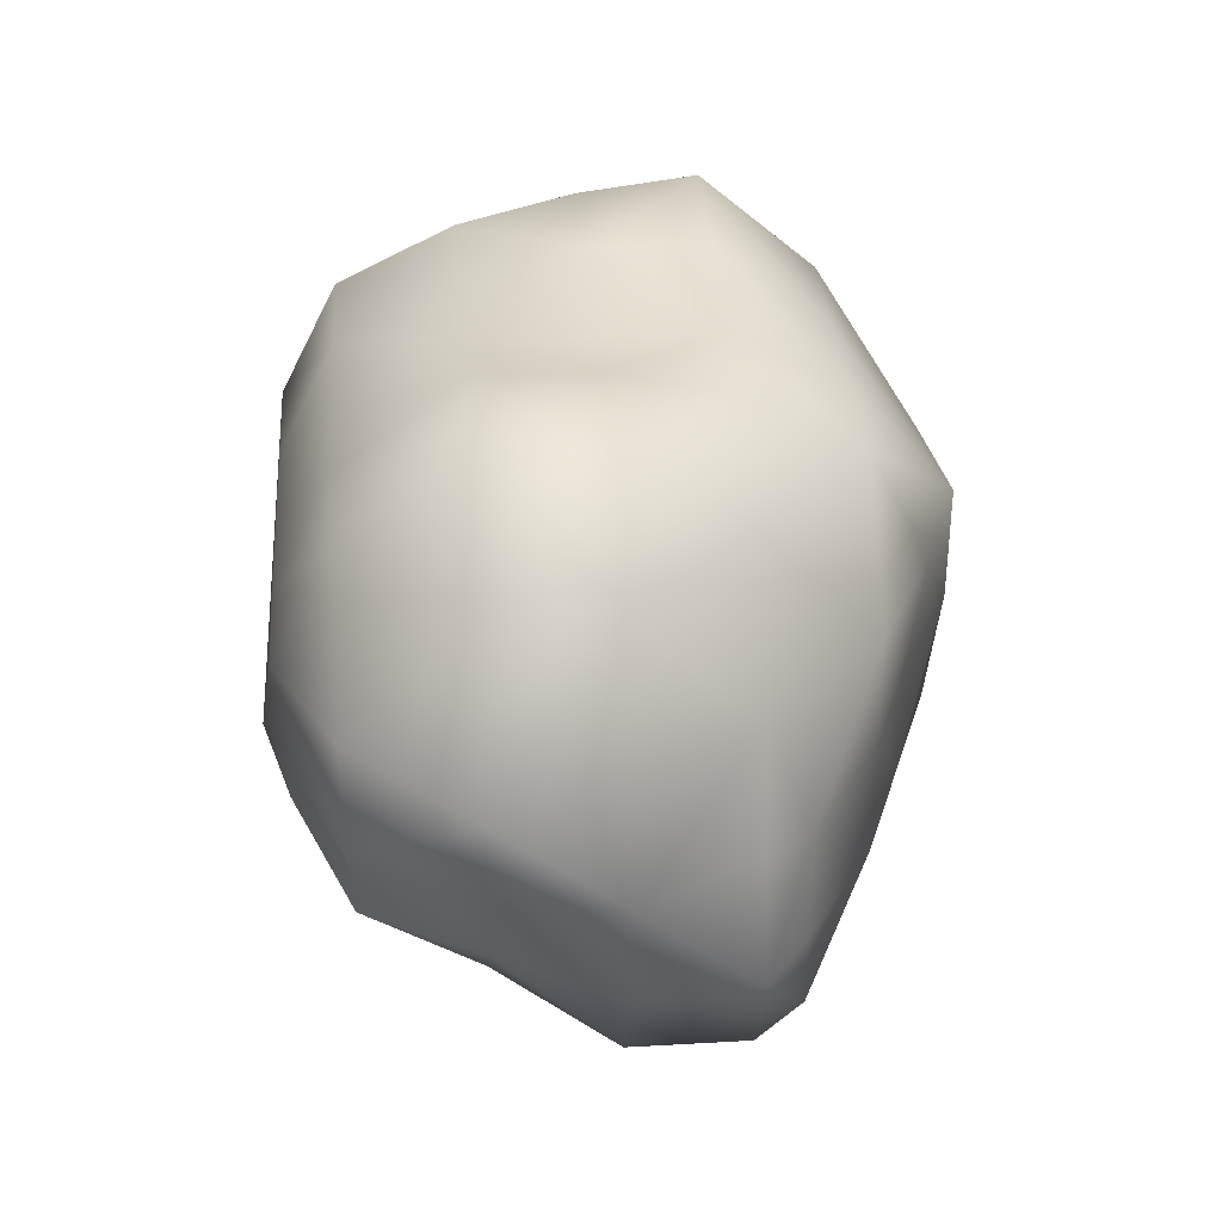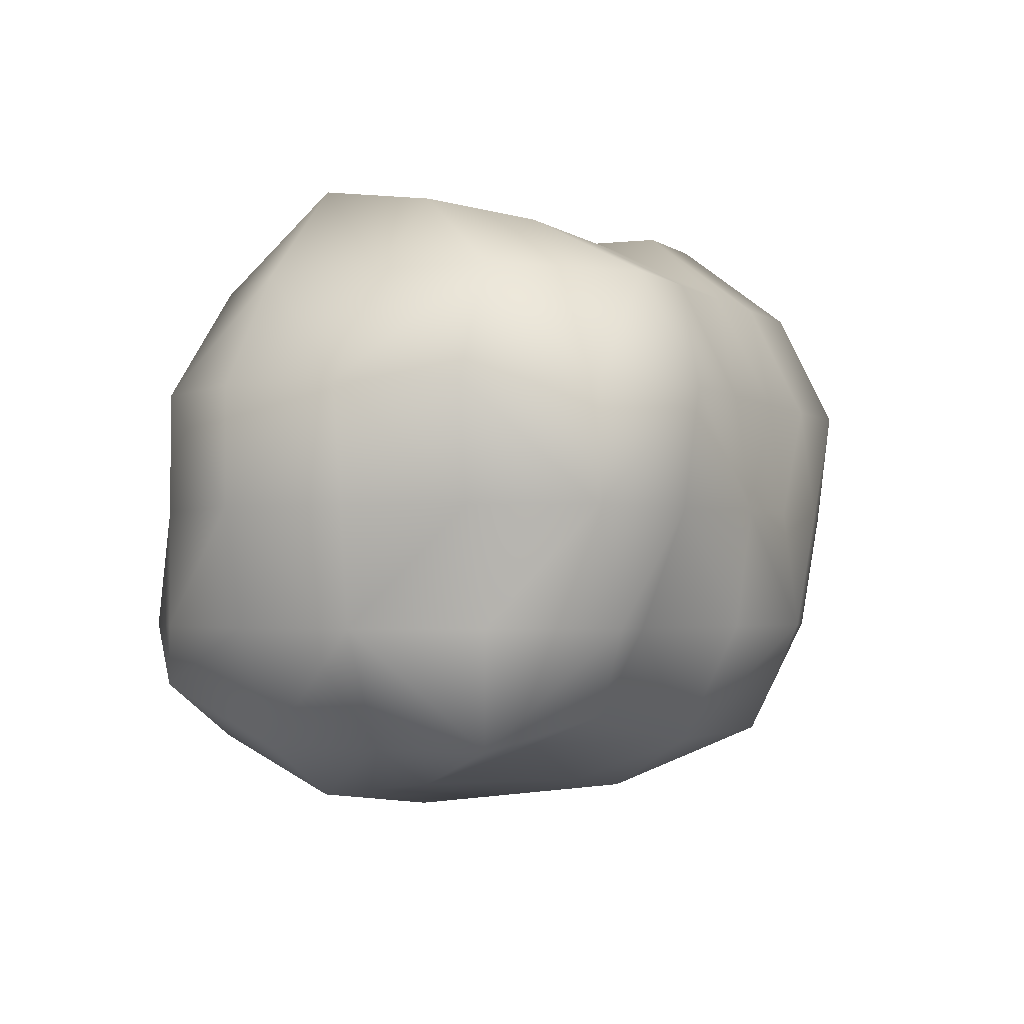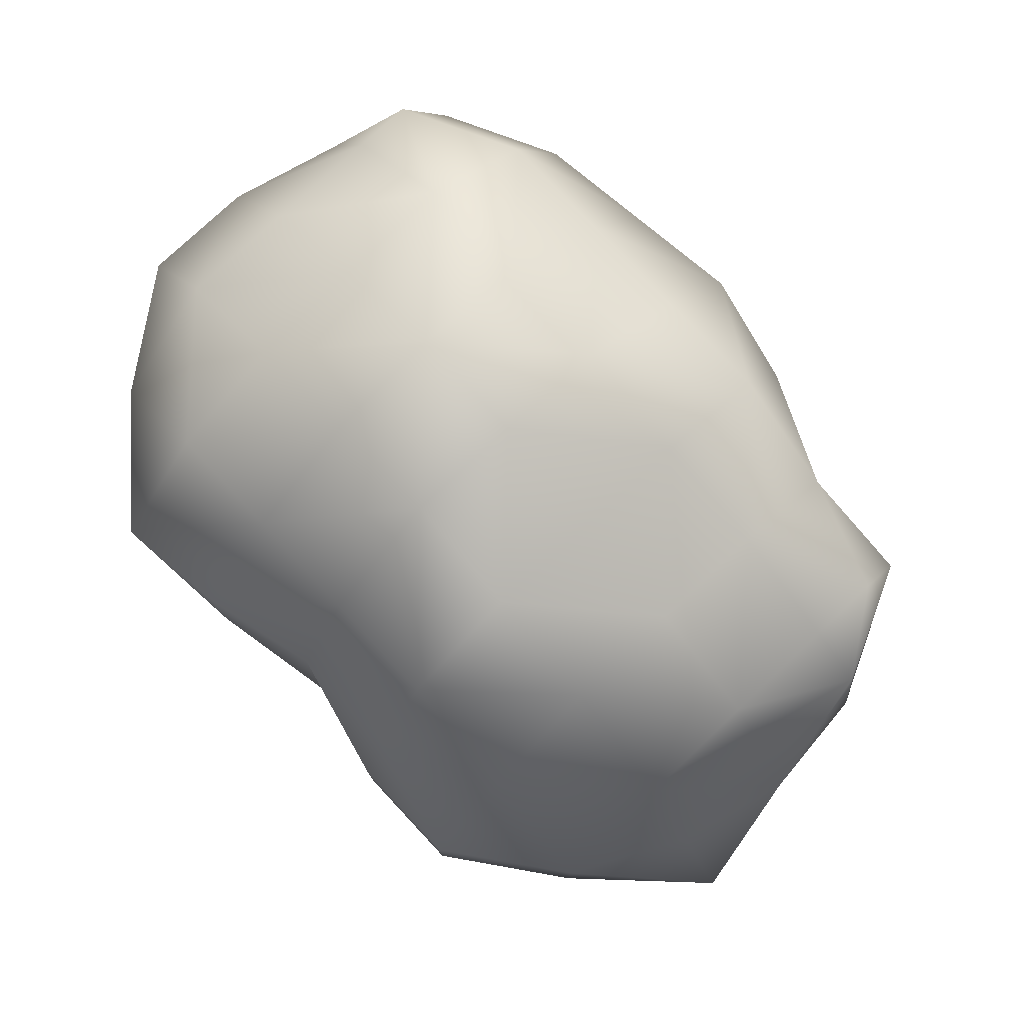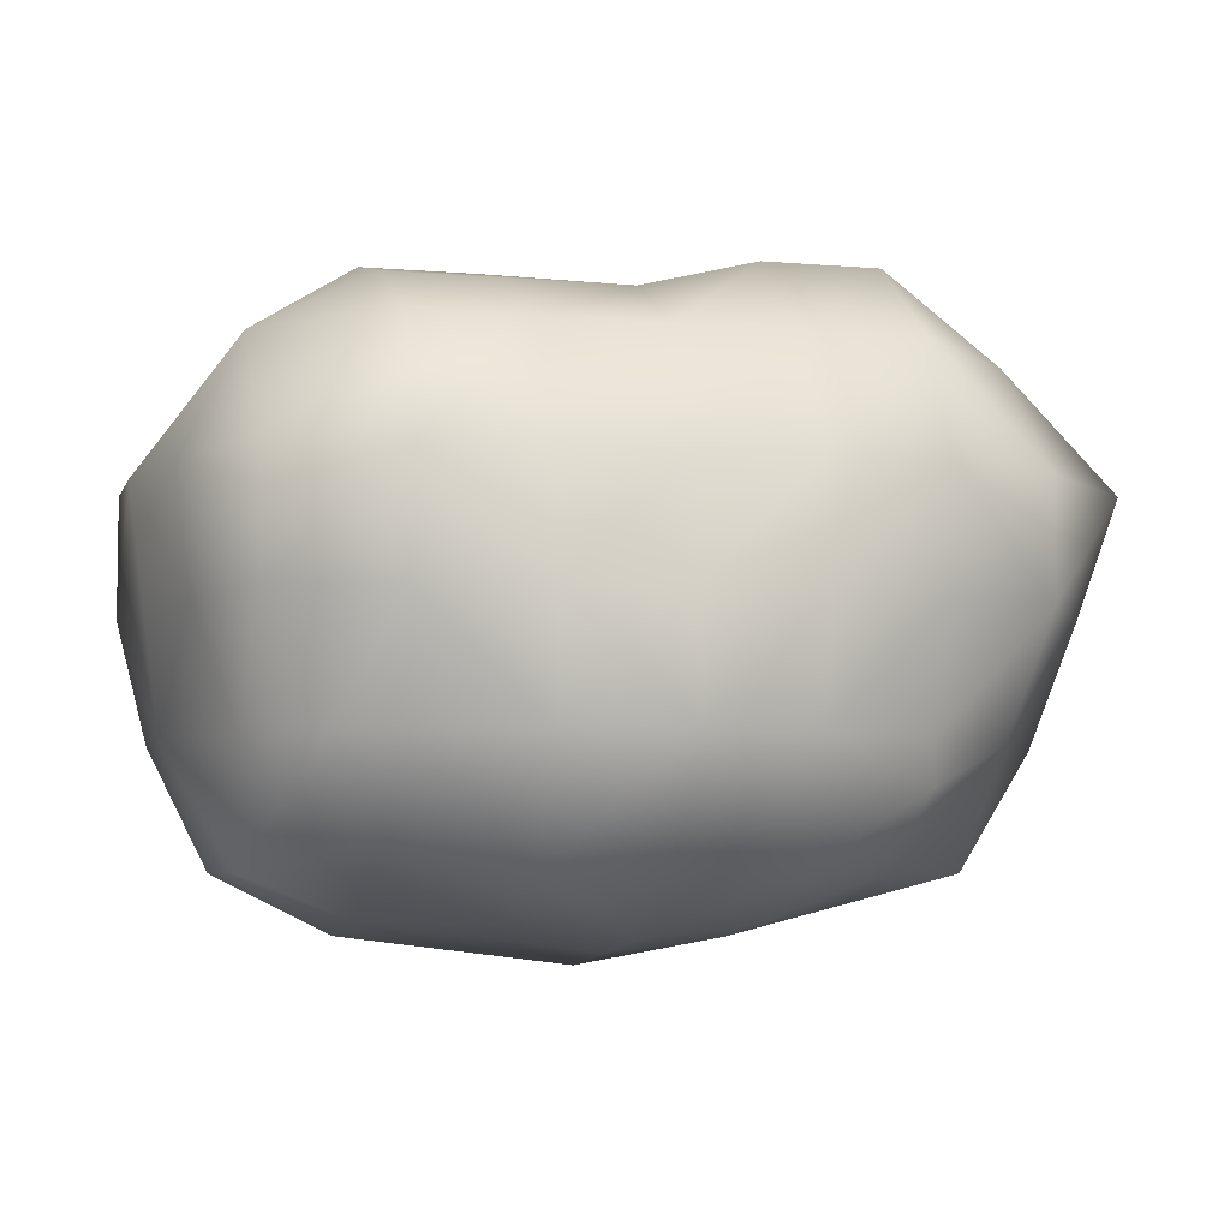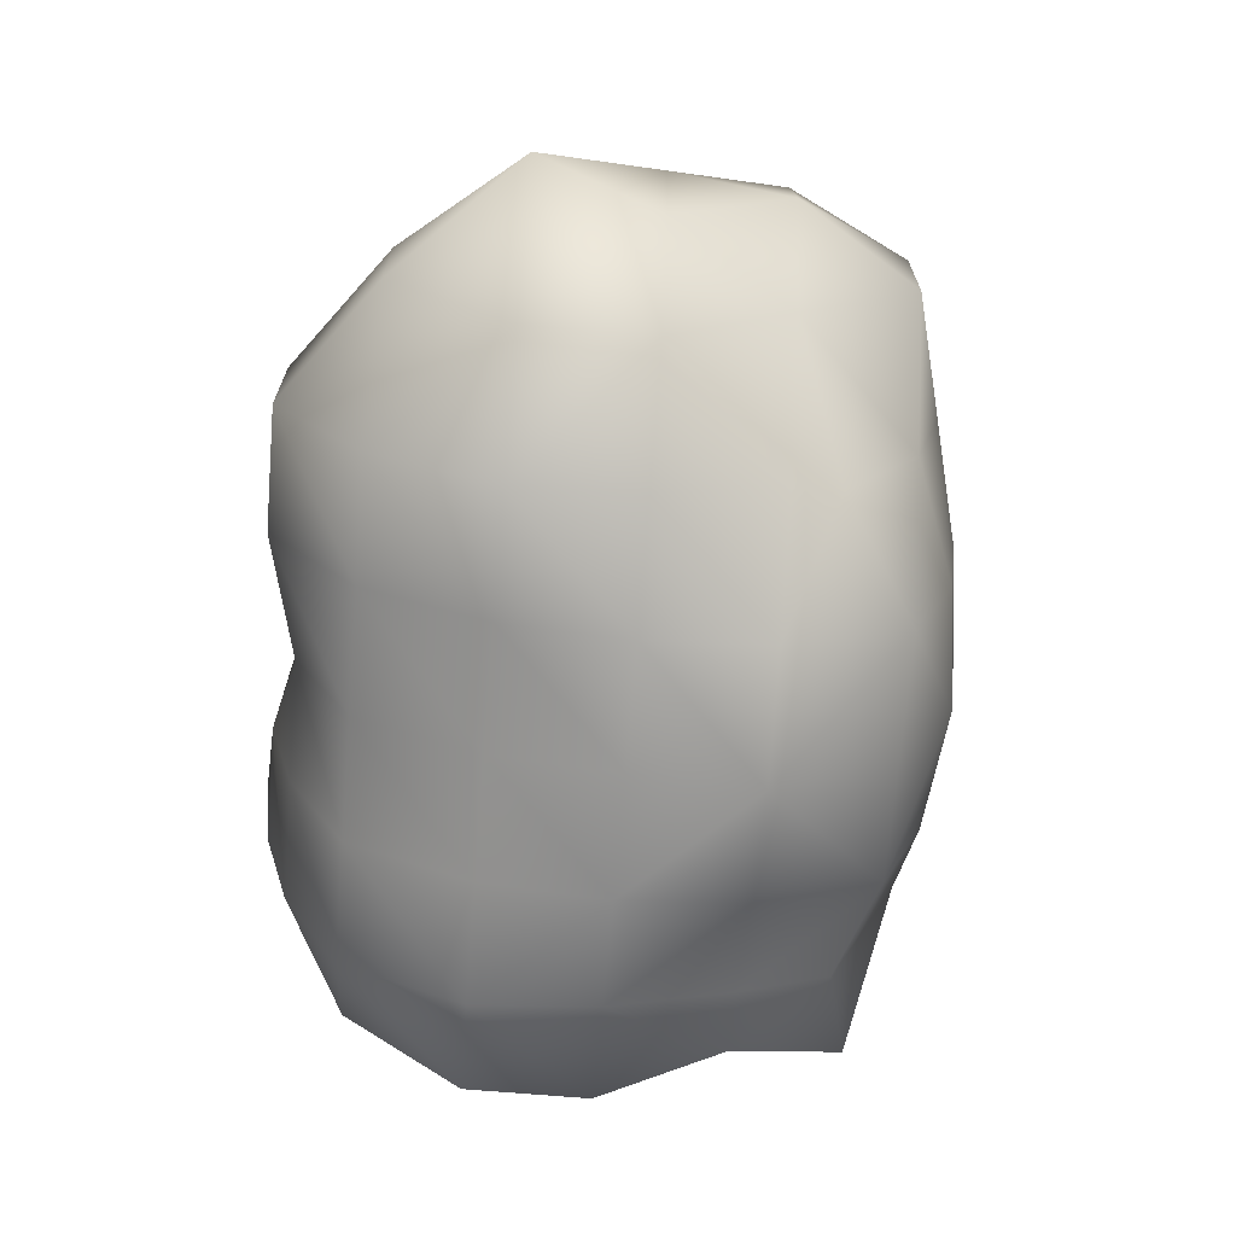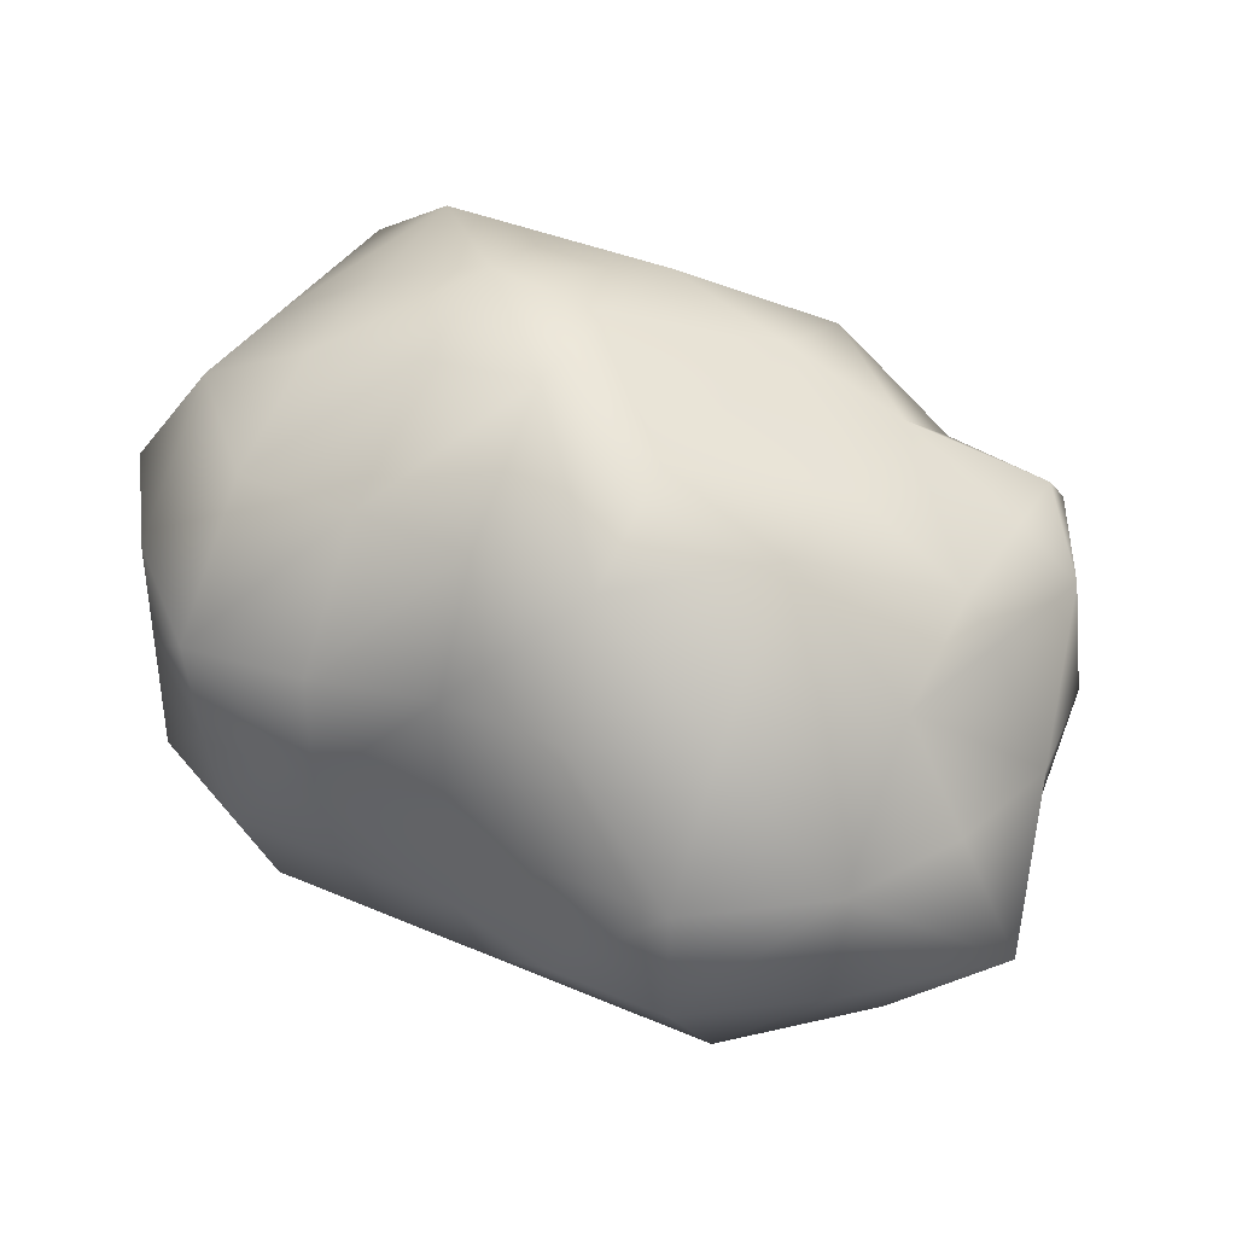
<metadata>
{"format":"obj","ext":"obj","renderer":"f3d","projection":"perspective","resolution":1024,"background":"white","views":[{"elev":34.3,"azim":-94.4,"up":"+Y"},{"elev":-1.9,"azim":113.6,"up":"+Y"},{"elev":78.0,"azim":-133.1,"up":"+Z"},{"elev":-5.6,"azim":165.2,"up":"+Y"},{"elev":-69.4,"azim":-94.8,"up":"+Z"},{"elev":38.2,"azim":-151.4,"up":"+Z"}]}
</metadata>
<code>
o mesh
v 15.06 -13.93 -13.07
v 19.06 -7.933 -16.07
v 15.06 -7.933 -16.07
v 23.06 -15.93 -8.067
v 23.06 -7.933 -8.067
v 15.06 -15.93 -8.067
v 15.06 -18.93 -0.06723
v 23.06 -15.93 -0.06723
v 15.06 -19.93 7.933
v 23.06 -15.93 7.933
v 27.06 -7.933 -0.06723
v 27.06 -7.933 7.933
v 7.059 -15.93 -16.07
v 7.059 -18.93 -8.067
v -0.9412 -15.93 -16.07
v -0.9412 -19.93 -8.067
v 7.059 -7.933 -20.07
v -0.9412 -7.933 -22.07
v 7.059 -19.93 -0.06723
v 7.059 -20.93 7.933
v -0.9412 -20.93 -0.06723
v -0.9412 -21.93 7.933
v 23.06 0.06723 -16.07
v 26.06 0.06723 -8.067
v 15.06 0.06723 -19.07
v 23.06 8.067 -16.07
v 27.06 8.067 -8.067
v 15.06 8.067 -20.07
v 28.06 0.06723 -0.06723
v 29.06 0.06723 7.933
v 29.06 8.067 -0.06723
v 29.06 8.067 7.933
v 7.059 0.06723 -21.07
v 15.06 -15.93 15.93
v 23.06 -11.93 15.93
v 23.06 -7.933 15.93
v 15.06 -7.933 21.93
v 7.059 -15.93 15.93
v -0.9412 -15.93 15.93
v 7.059 -7.933 21.93
v -0.9412 -7.933 21.93
v 23.06 0.06723 15.93
v 15.06 0.06723 20.93
v 23.06 8.067 15.93
v 15.06 8.067 19.93
v 7.059 0.06723 23.93
v -0.9412 0.06723 22.93
v -8.941 -18.93 -8.067
v -8.941 -15.93 -16.07
v -16.94 -15.93 -8.067
v -8.941 -7.933 -20.07
v -16.94 -10.93 -16.07
v -8.941 -19.93 -0.06723
v -8.941 -19.93 7.933
v -16.94 -17.93 -0.06723
v -16.94 -15.93 7.933
v -24.94 -7.933 -8.067
v -24.94 -15.93 -0.06723
v -24.94 -15.93 7.933
v -16.94 -7.933 -16.07
v -16.94 0.06723 -19.07
v -24.94 0.06723 -16.07
v -8.941 -15.93 15.93
v -16.94 -15.93 9.933
v -8.941 -7.933 18.93
v -16.94 -7.933 15.93
v -24.94 -12.93 10.93
v 23.06 16.07 -8.067
v -0.9412 0.06723 -21.07
v 7.059 8.067 -20.07
v -0.9412 8.067 -20.07
v 7.059 8.067 21.93
v -0.9412 8.067 22.93
v -29.94 -7.933 -0.06723
v -28.94 -7.933 7.933
v -8.941 0.06723 -21.07
v -8.941 8.067 -20.07
v -16.94 8.067 -20.07
v -29.94 0.06723 -8.067
v -24.94 8.067 -16.07
v -32.94 8.067 -8.067
v -30.94 0.06723 -0.06723
v -26.94 0.06723 7.933
v -28.94 8.067 -0.06723
v -24.94 8.067 7.933
v -24.94 -7.933 10.93
v -8.941 0.06723 18.93
v -16.94 0.06723 15.93
v -8.941 8.067 19.93
v -16.94 8.067 15.93
v -24.94 0.06723 10.93
v 15.06 16.07 -16.07
v 15.06 20.07 -8.067
v 23.06 16.07 -0.06723
v 23.06 16.07 7.933
v 15.06 22.07 -0.06723
v 15.06 23.07 7.933
v 7.059 16.07 -16.07
v -0.9412 16.07 -16.07
v 7.059 20.07 -8.067
v -0.9412 20.07 -8.067
v 7.059 22.07 -0.06723
v 7.059 22.07 7.933
v -0.9412 20.07 -0.06723
v -0.9412 20.07 7.933
v 15.06 16.07 15.93
v 7.059 16.07 15.93
v -0.9412 16.07 15.93
v -8.941 16.07 -16.07
v -16.94 16.07 -16.07
v -8.941 22.07 -8.067
v -16.94 22.07 -8.067
v -8.941 22.07 -0.06723
v -8.941 20.07 7.933
v -16.94 22.07 -0.06723
v -16.94 16.07 7.933
v -24.94 16.07 -8.067
v -24.94 16.07 -0.06723
v -8.941 16.07 15.93
g mesh_slot859
f 1 3 2
f 1 13 3
f 2 4 1
f 2 5 4
f 2 23 5
f 2 25 23
f 3 25 2
f 4 6 1
f 4 7 6
f 4 8 7
f 4 11 8
f 5 11 4
f 5 24 11
f 6 13 1
f 6 14 13
f 7 14 6
f 7 19 14
f 7 20 19
f 8 9 7
f 8 10 9
f 8 11 10
f 9 20 7
f 9 34 20
f 10 34 9
f 10 35 34
f 11 12 10
f 11 30 12
f 12 35 10
f 12 36 35
f 13 16 15
f 13 17 3
f 13 18 17
f 14 16 13
f 14 21 16
f 15 18 13
f 15 49 18
f 16 49 15
f 16 53 48
f 17 25 3
f 17 33 25
f 18 33 17
f 18 69 33
f 18 76 69
f 19 21 14
f 19 22 21
f 20 22 19
f 20 38 22
f 21 53 16
f 22 53 21
f 22 54 53
f 22 63 54
f 23 24 5
f 23 27 24
f 23 28 26
f 24 29 11
f 24 31 29
f 25 28 23
f 25 33 28
f 26 27 23
f 26 68 27
f 26 92 68
f 27 31 24
f 27 68 31
f 28 92 26
f 28 98 92
f 29 30 11
f 29 31 30
f 30 36 12
f 30 42 36
f 30 44 42
f 31 32 30
f 31 95 32
f 32 44 30
f 32 95 44
f 33 70 28
f 33 71 70
f 34 38 20
f 34 40 38
f 35 37 34
f 36 37 35
f 36 42 37
f 37 40 34
f 37 46 40
f 38 39 22
f 38 41 39
f 39 63 22
f 40 41 38
f 40 46 41
f 41 63 39
f 41 65 63
f 42 43 37
f 42 44 43
f 43 46 37
f 44 45 43
f 44 106 45
f 45 46 43
f 45 72 46
f 45 106 72
f 46 47 41
f 46 73 47
f 47 65 41
f 47 87 65
f 47 89 87
f 48 49 16
f 48 50 49
f 48 55 50
f 49 51 18
f 49 52 51
f 50 52 49
f 50 57 52
f 50 58 57
f 51 76 18
f 52 60 51
f 53 55 48
f 54 55 53
f 54 56 55
f 54 64 56
f 55 58 50
f 55 59 58
f 56 59 55
f 56 64 59
f 57 60 52
f 57 62 60
f 57 79 62
f 58 74 57
f 59 74 58
f 59 75 74
f 60 61 51
f 60 62 61
f 61 76 51
f 61 78 76
f 62 78 61
f 62 80 78
f 62 81 80
f 63 64 54
f 63 66 64
f 64 67 59
f 65 66 63
f 65 88 66
f 66 67 64
f 66 86 67
f 66 91 86
f 67 75 59
f 67 86 75
f 68 94 31
f 68 96 94
f 69 71 33
f 69 77 71
f 70 98 28
f 70 99 98
f 71 99 70
f 71 109 99
f 72 73 46
f 72 107 73
f 73 89 47
f 73 119 89
f 74 79 57
f 74 82 79
f 75 82 74
f 75 83 82
f 75 91 83
f 76 77 69
f 76 78 77
f 77 109 71
f 77 110 109
f 78 110 77
f 79 81 62
f 79 82 81
f 80 110 78
f 80 117 110
f 81 117 80
f 81 118 117
f 82 84 81
f 82 85 84
f 83 85 82
f 83 91 85
f 84 118 81
f 85 91 90
f 85 118 84
f 86 91 75
f 87 88 65
f 87 89 88
f 88 91 66
f 89 90 88
f 89 119 90
f 90 91 88
f 90 116 85
f 90 119 116
f 92 93 68
f 92 100 93
f 93 96 68
f 93 102 96
f 94 95 31
f 94 97 95
f 95 106 44
f 96 97 94
f 96 102 97
f 97 106 95
f 97 107 106
f 98 100 92
f 98 101 100
f 99 101 98
f 99 111 101
f 100 102 93
f 101 102 100
f 101 104 102
f 101 113 104
f 102 103 97
f 102 105 103
f 103 107 97
f 103 108 107
f 104 105 102
f 104 113 105
f 105 108 103
f 105 119 108
f 106 107 72
f 107 108 73
f 108 119 73
f 109 111 99
f 109 112 111
f 110 112 109
f 110 117 112
f 111 113 101
f 111 115 113
f 112 115 111
f 112 118 115
f 113 114 105
f 113 115 114
f 114 119 105
f 115 116 114
f 115 118 116
f 116 118 85
f 116 119 114
f 117 118 112

</code>
